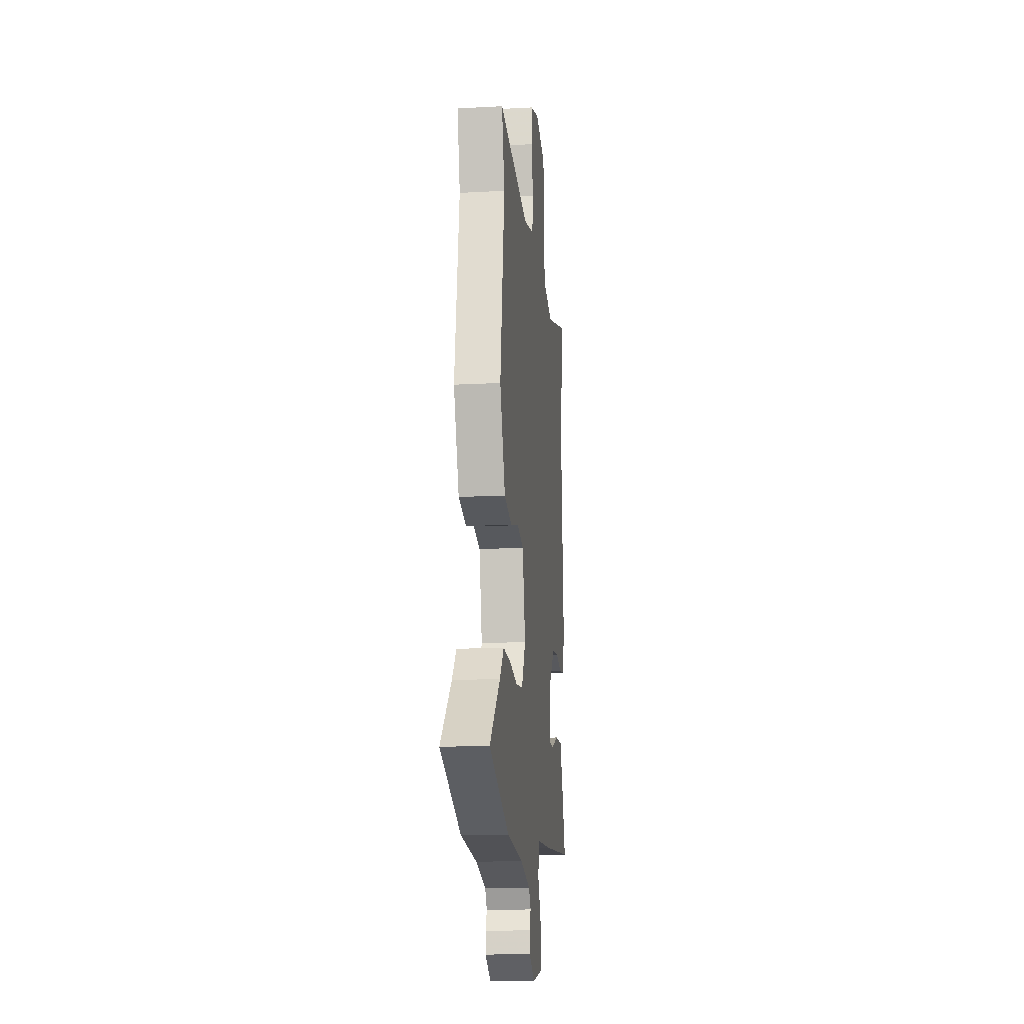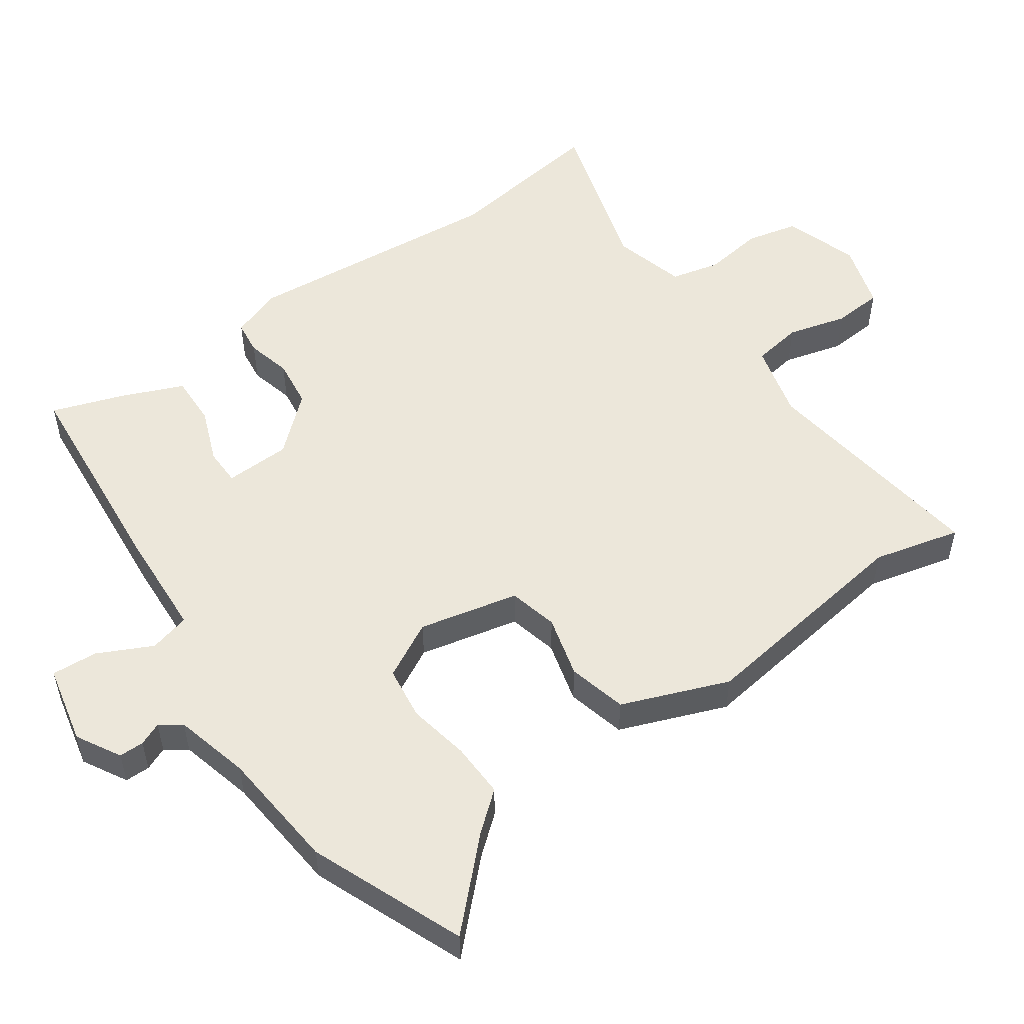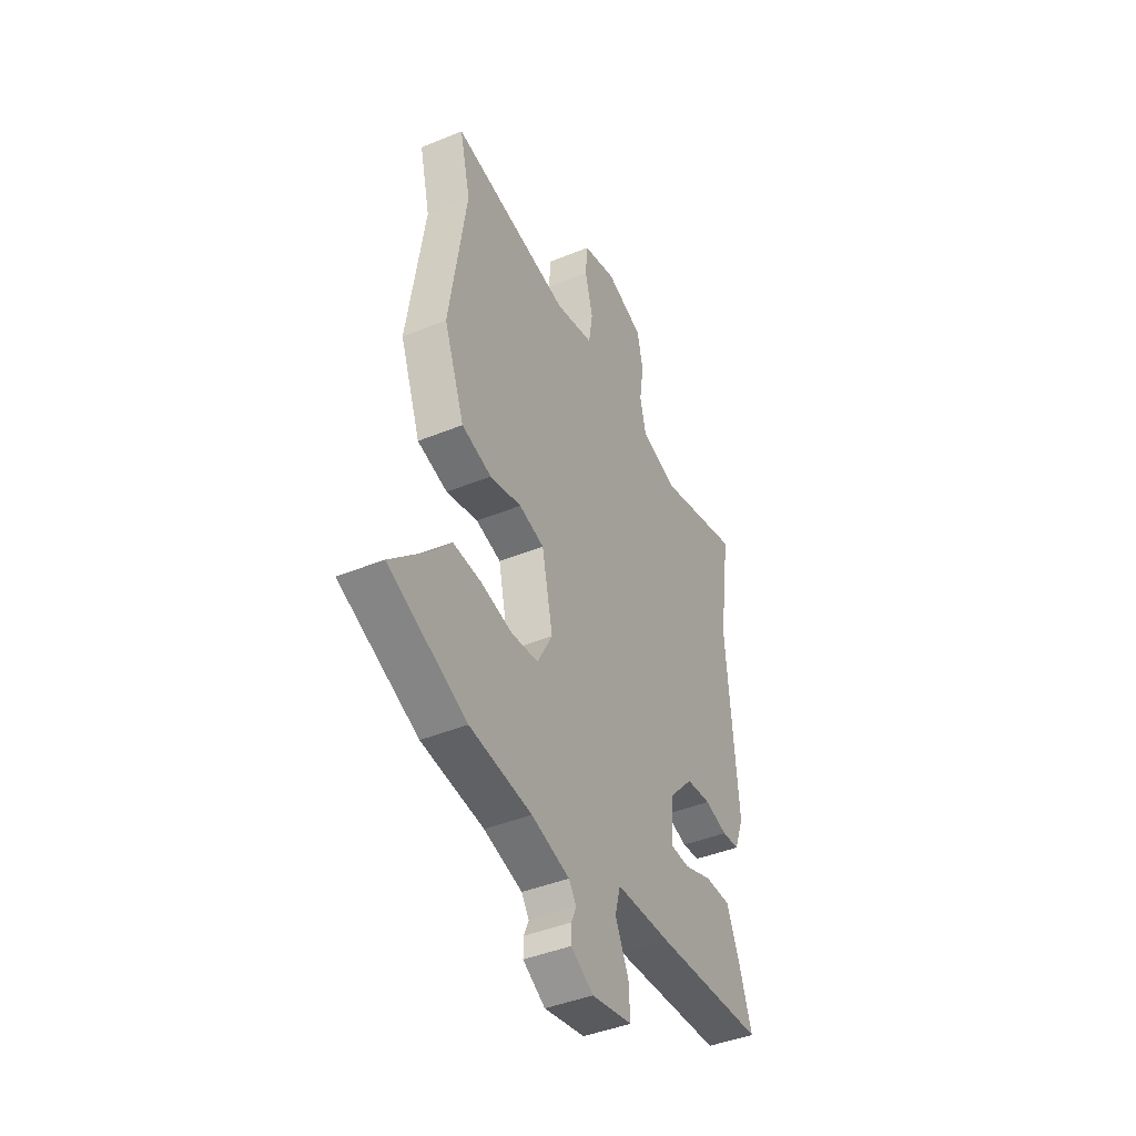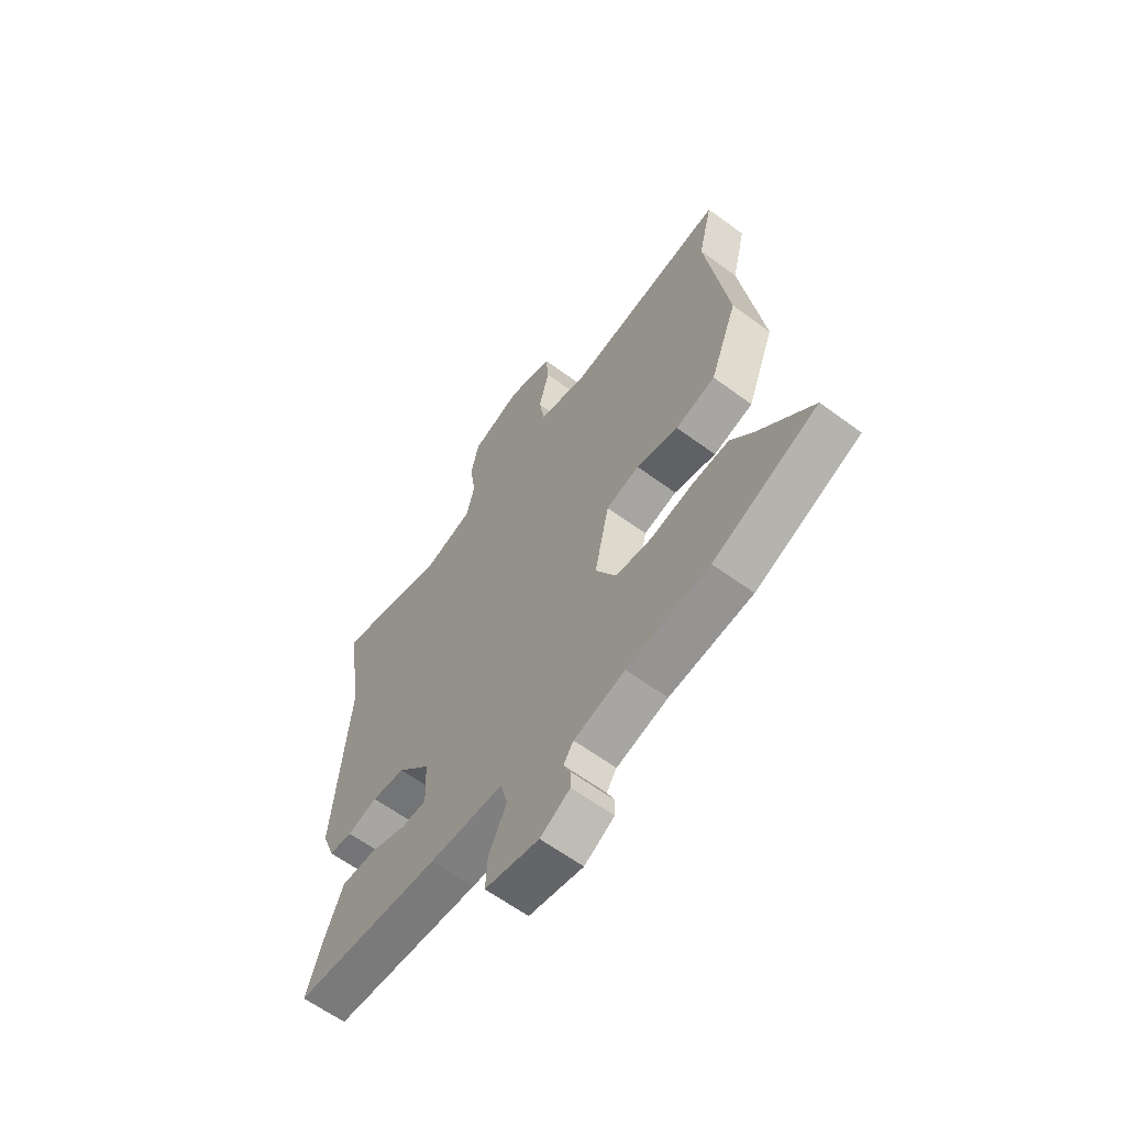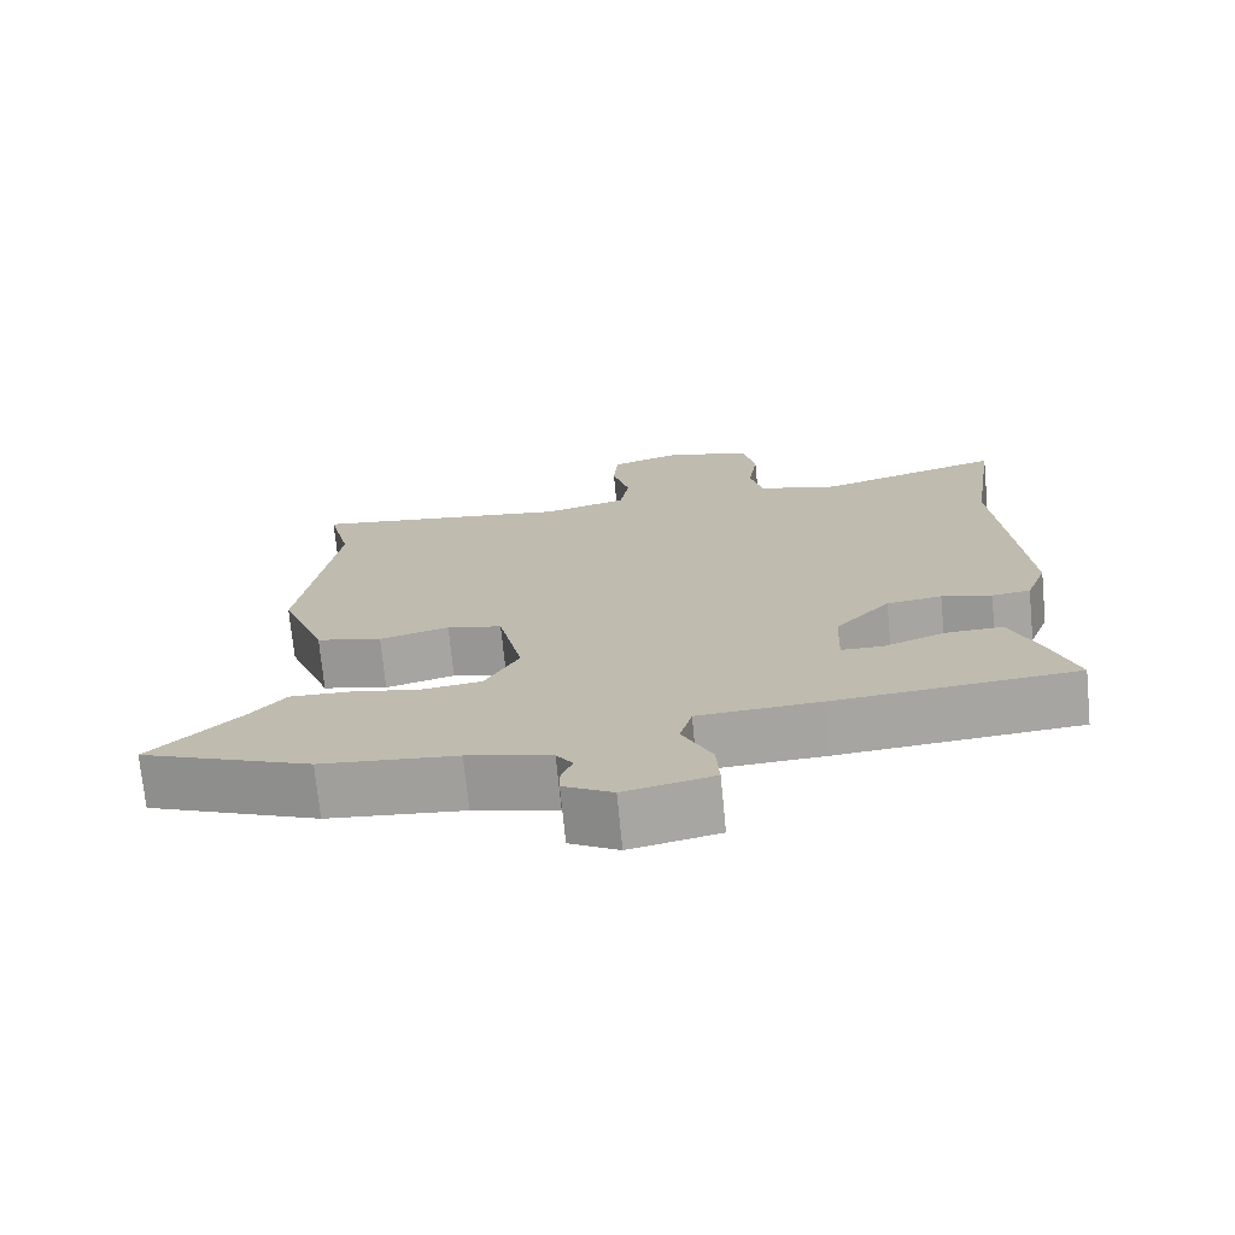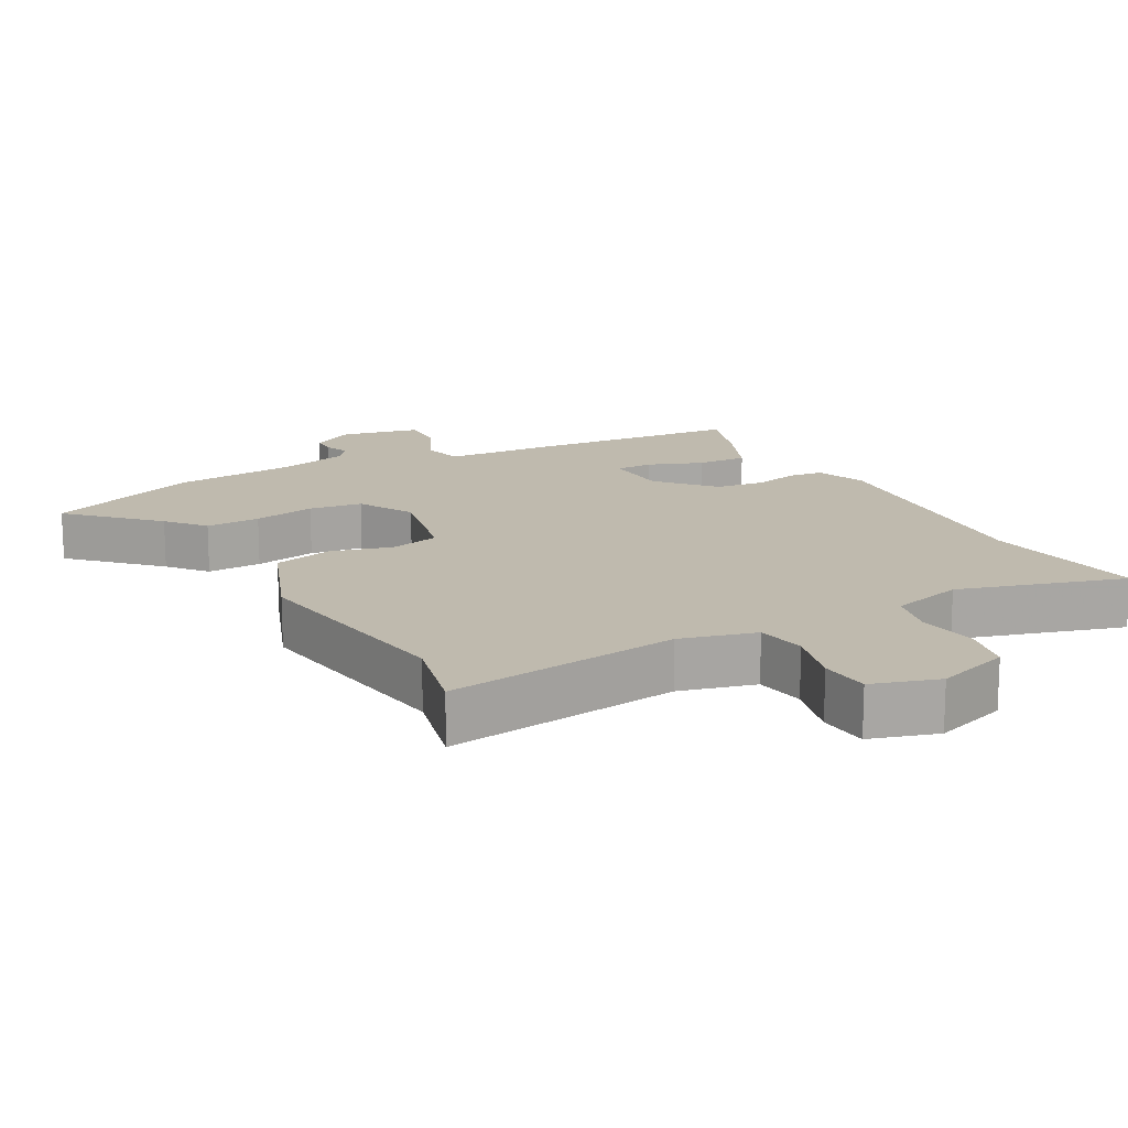
<metadata>
{"format":"obj","ext":"obj","renderer":"f3d","projection":"perspective","resolution":1024,"background":"white","views":[{"elev":-15.5,"azim":-83.6,"up":"+Z"},{"elev":52.7,"azim":-124.8,"up":"+Y"},{"elev":-43.2,"azim":-64.2,"up":"+Z"},{"elev":-62.2,"azim":-126.8,"up":"+Z"},{"elev":-72.8,"azim":5.6,"up":"+Z"},{"elev":15.8,"azim":-28.6,"up":"+Y"}]}
</metadata>
<code>
v 0.503 0.07 -0.447
v 0.183 0.07 -0.473
v 0.022 0.07 -0.481
v 0.006 0.07 -0.541
v 0.045 0.07 -0.622
v 0.049 0.07 -0.69
v -0.069 0.07 -0.715
v -0.134 0.07 -0.678
v -0.134 0.07 -0.641
v -0.119 0.07 -0.607
v -0.141 0.07 -0.575
v -0.252 0.07 -0.546
v -0.432 0.07 -0.528
v -0.659 0.07 -0.435
v -0.54 0.07 -0.318
v -0.493 0.07 -0.262
v -0.412 0.07 -0.265
v -0.32 0.07 -0.283
v -0.241 0.07 -0.273
v -0.196 0.07 -0.19
v -0.228 0.07 -0.042
v -0.301 0.07 -0.024
v -0.393 0.07 -0.048
v -0.48 0.07 -0.026
v -0.54 0.07 0.132
v -0.491 0.07 0.464
v -0.522 0.07 0.593
v -0.175 0.07 0.544
v -0.063 0.07 0.573
v -0.051 0.07 0.647
v -0.074 0.07 0.735
v -0.068 0.07 0.809
v 0.031 0.07 0.839
v 0.141 0.07 0.802
v 0.158 0.07 0.725
v 0.145 0.07 0.636
v 0.162 0.07 0.563
v 0.27 0.07 0.533
v 0.516 0.07 0.605
v 0.48 0.07 0.362
v 0.512 0.07 -0.029
v 0.484 0.07 -0.104
v 0.433 0.07 -0.11
v 0.367 0.07 -0.093
v 0.294 0.07 -0.102
v 0.221 0.07 -0.183
v 0.217 0.07 -0.281
v 0.272 0.07 -0.282
v 0.353 0.07 -0.251
v 0.429 0.07 -0.249
v 0.467 0.07 -0.341
v 0.503 0 -0.447
v 0.183 0 -0.473
v 0.022 0 -0.481
v 0.006 0 -0.541
v 0.045 0 -0.622
v 0.049 0 -0.69
v -0.069 0 -0.715
v -0.134 0 -0.678
v -0.134 0 -0.641
v -0.119 0 -0.607
v -0.141 0 -0.575
v -0.252 0 -0.546
v -0.432 0 -0.528
v -0.659 0 -0.435
v -0.54 0 -0.318
v -0.493 0 -0.262
v -0.412 0 -0.265
v -0.32 0 -0.283
v -0.241 0 -0.273
v -0.196 0 -0.19
v -0.228 0 -0.042
v -0.301 0 -0.024
v -0.393 0 -0.048
v -0.48 0 -0.026
v -0.54 0 0.132
v -0.491 0 0.464
v -0.522 0 0.593
v -0.175 0 0.544
v -0.063 0 0.573
v -0.051 0 0.647
v -0.074 0 0.735
v -0.068 0 0.809
v 0.031 0 0.839
v 0.141 0 0.802
v 0.158 0 0.725
v 0.145 0 0.636
v 0.162 0 0.563
v 0.27 0 0.533
v 0.516 0 0.605
v 0.48 0 0.362
v 0.512 0 -0.029
v 0.484 0 -0.104
v 0.433 0 -0.11
v 0.367 0 -0.093
v 0.294 0 -0.102
v 0.221 0 -0.183
v 0.217 0 -0.281
v 0.272 0 -0.282
v 0.353 0 -0.251
v 0.429 0 -0.249
v 0.467 0 -0.341
f 1 2 3
f 51 1 3
f 50 51 3
f 49 50 3
f 48 49 3
f 47 48 3
f 46 47 3
f 42 43 44
f 41 42 44
f 40 41 44
f 40 44 45
f 39 40 45
f 38 39 45
f 37 38 45 46
f 34 35 36
f 33 34 36
f 32 33 36
f 31 32 36
f 30 31 36
f 37 46 3
f 36 37 3
f 30 36 3
f 29 30 3
f 26 27 28
f 25 26 28
f 24 25 28
f 23 24 28
f 22 23 28
f 21 22 28 29
f 15 16 17 18
f 15 18 19
f 14 15 19
f 13 14 19
f 12 13 19
f 11 12 19 20
f 8 9 10
f 7 8 10
f 6 7 10
f 5 6 10
f 4 5 10
f 4 10 11 20
f 20 21 29
f 4 20 29
f 3 4 29
f 54 53 52
f 54 52 102
f 54 102 101
f 54 101 100
f 54 100 99
f 54 99 98
f 54 98 97
f 95 94 93
f 95 93 92
f 95 92 91
f 96 95 91
f 96 91 90
f 96 90 89
f 97 96 89 88
f 87 86 85
f 87 85 84
f 87 84 83
f 87 83 82
f 87 82 81
f 54 97 88
f 54 88 87
f 54 87 81
f 54 81 80
f 79 78 77
f 79 77 76
f 79 76 75
f 79 75 74
f 79 74 73
f 80 79 73 72
f 69 68 67 66
f 70 69 66
f 70 66 65
f 70 65 64
f 70 64 63
f 71 70 63 62
f 61 60 59
f 61 59 58
f 61 58 57
f 61 57 56
f 61 56 55
f 71 62 61 55
f 80 72 71
f 80 71 55
f 80 55 54
f 1 52 53 2
f 2 53 54 3
f 3 54 55 4
f 4 55 56 5
f 5 56 57 6
f 6 57 58 7
f 7 58 59 8
f 8 59 60 9
f 9 60 61 10
f 10 61 62 11
f 11 62 63 12
f 12 63 64 13
f 13 64 65 14
f 14 65 66 15
f 15 66 67 16
f 16 67 68 17
f 17 68 69 18
f 18 69 70 19
f 19 70 71 20
f 20 71 72 21
f 21 72 73 22
f 22 73 74 23
f 23 74 75 24
f 24 75 76 25
f 25 76 77 26
f 26 77 78 27
f 27 78 79 28
f 28 79 80 29
f 29 80 81 30
f 30 81 82 31
f 31 82 83 32
f 32 83 84 33
f 33 84 85 34
f 34 85 86 35
f 35 86 87 36
f 36 87 88 37
f 37 88 89 38
f 38 89 90 39
f 39 90 91 40
f 40 91 92 41
f 41 92 93 42
f 42 93 94 43
f 43 94 95 44
f 44 95 96 45
f 45 96 97 46
f 46 97 98 47
f 47 98 99 48
f 48 99 100 49
f 49 100 101 50
f 50 101 102 51
f 51 102 52 1

</code>
